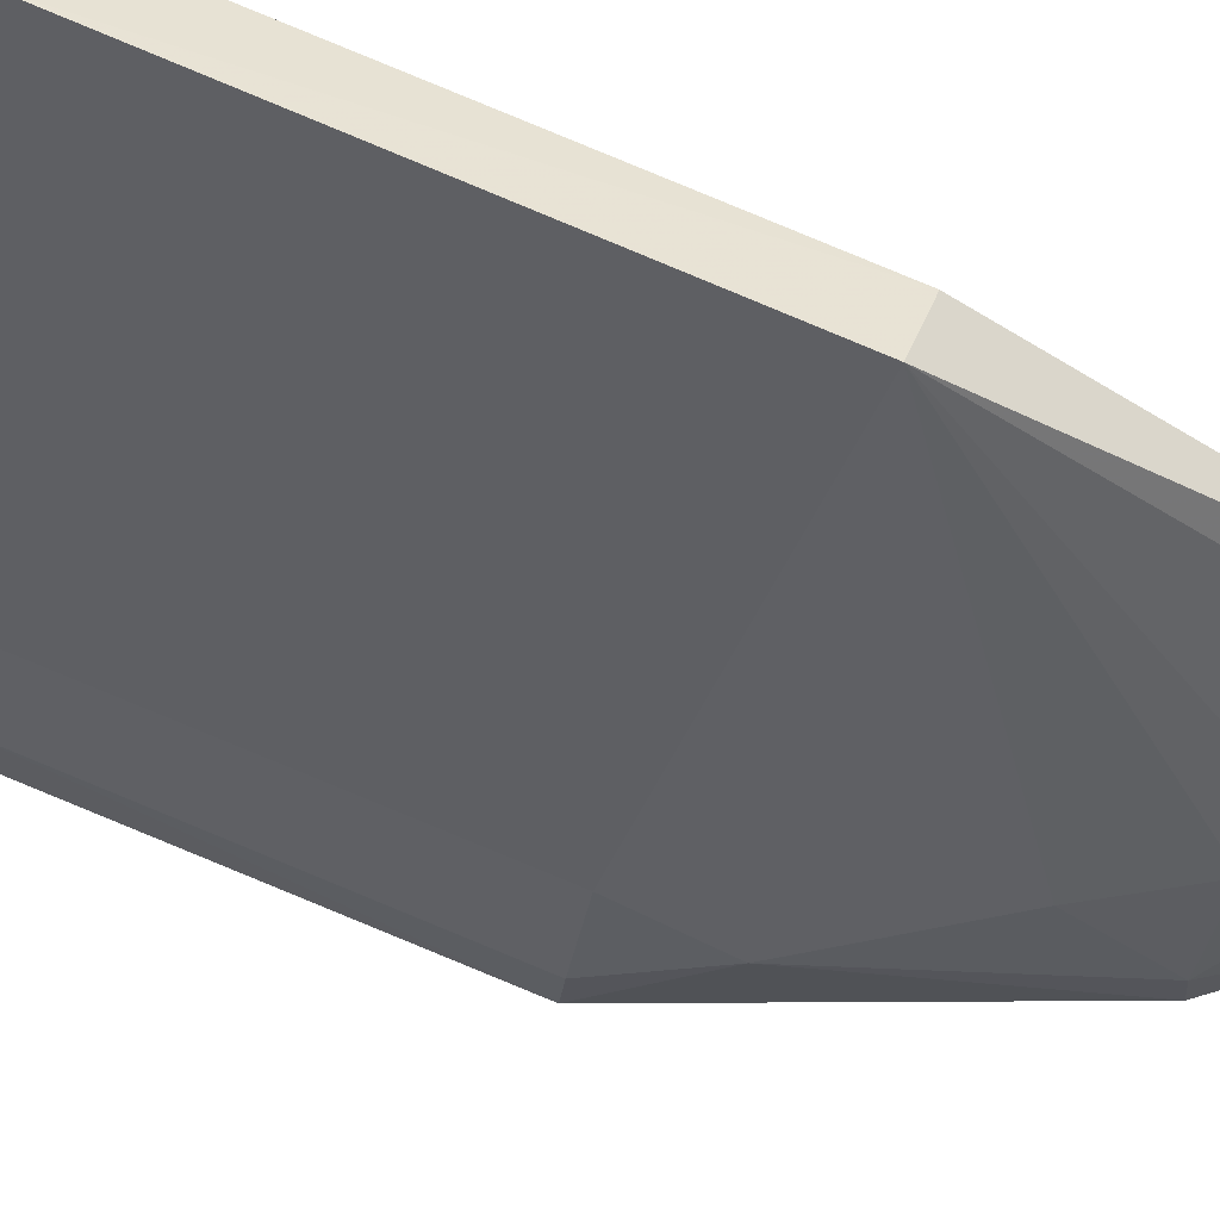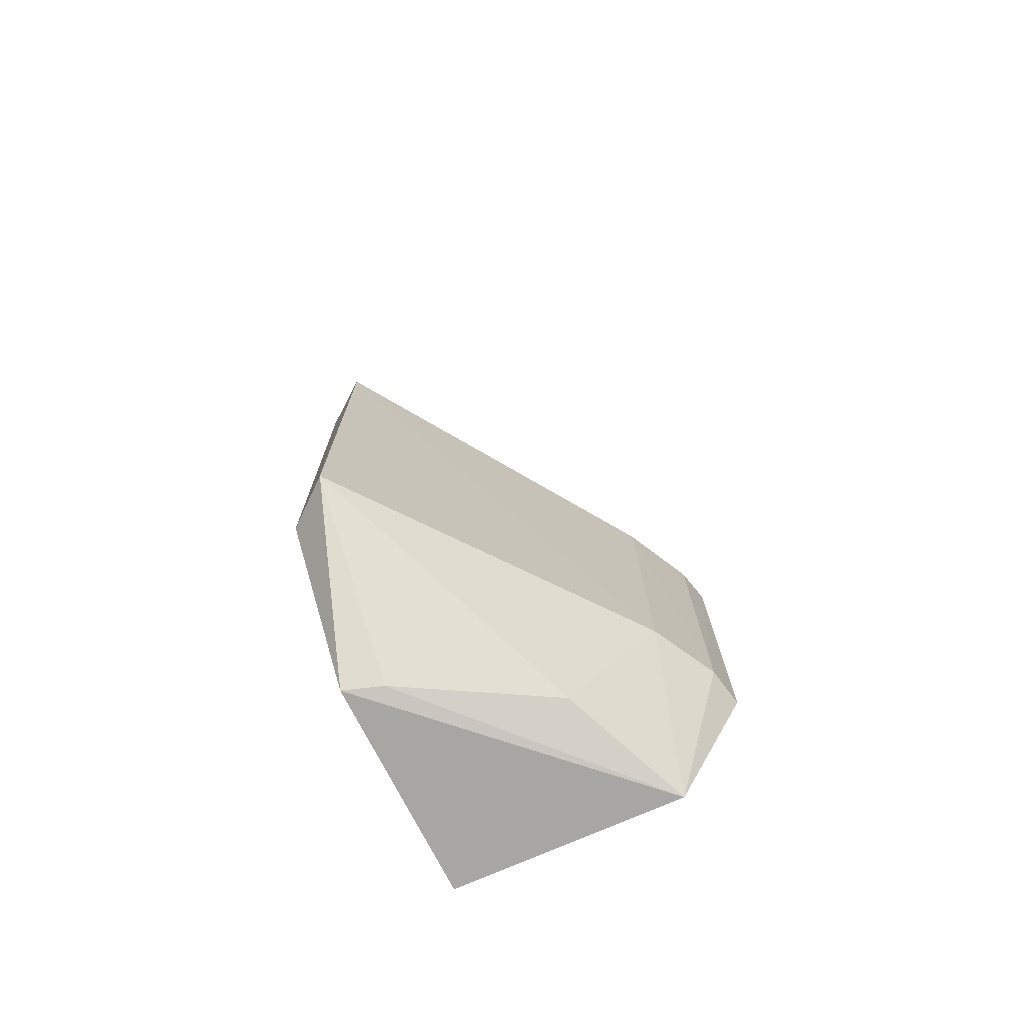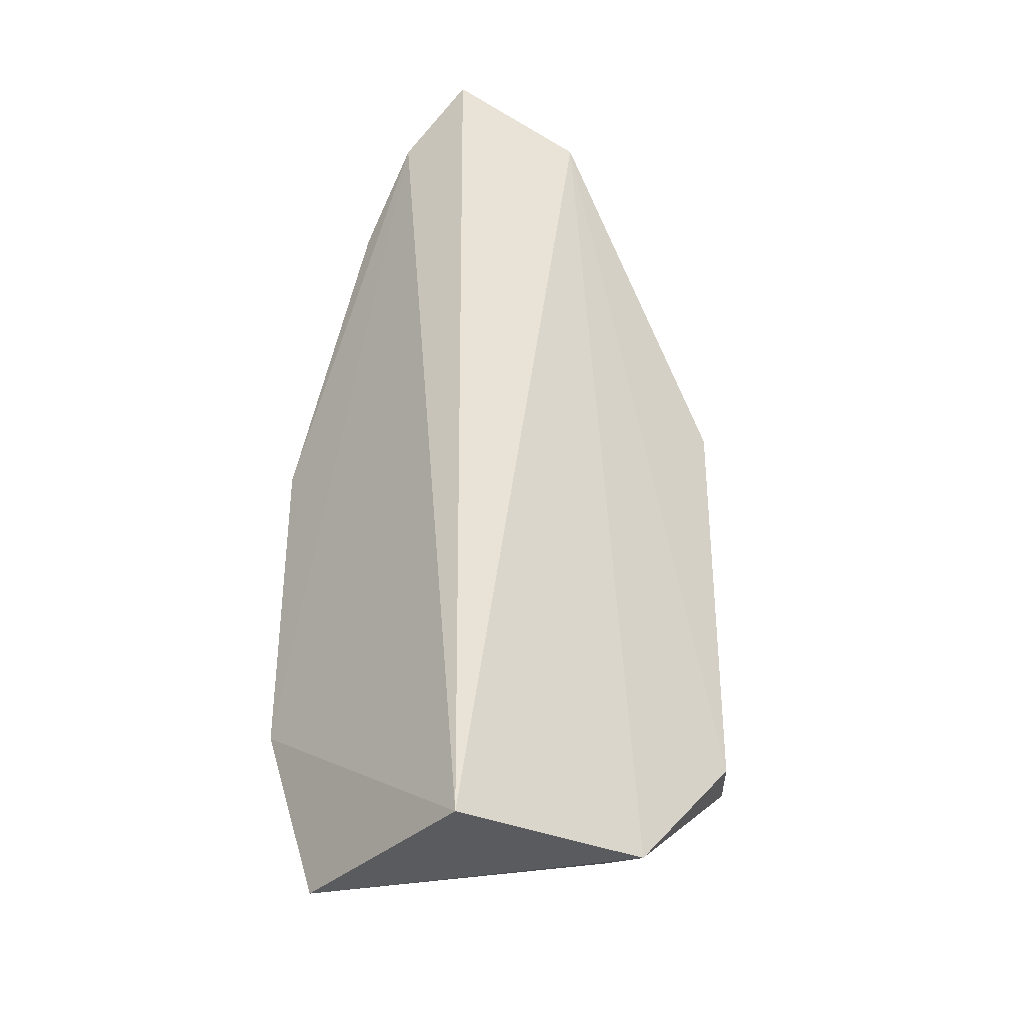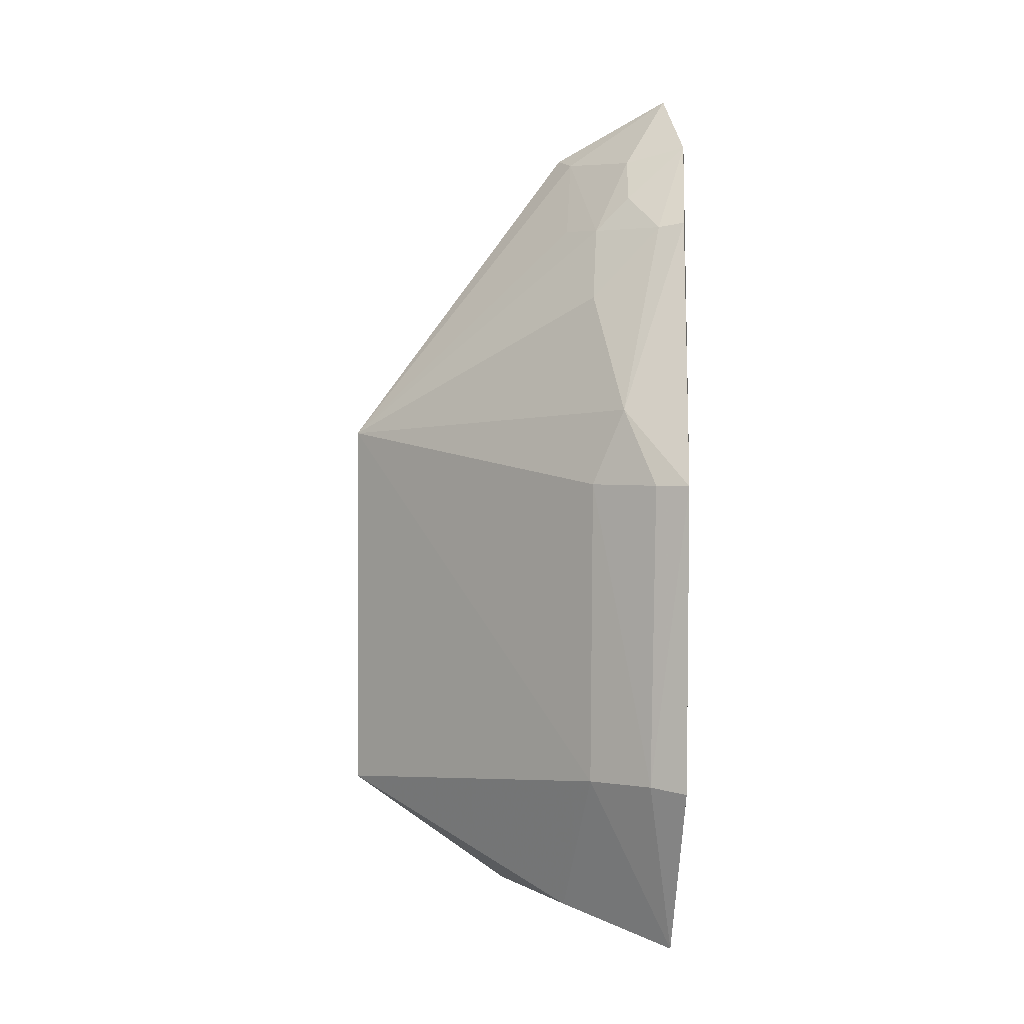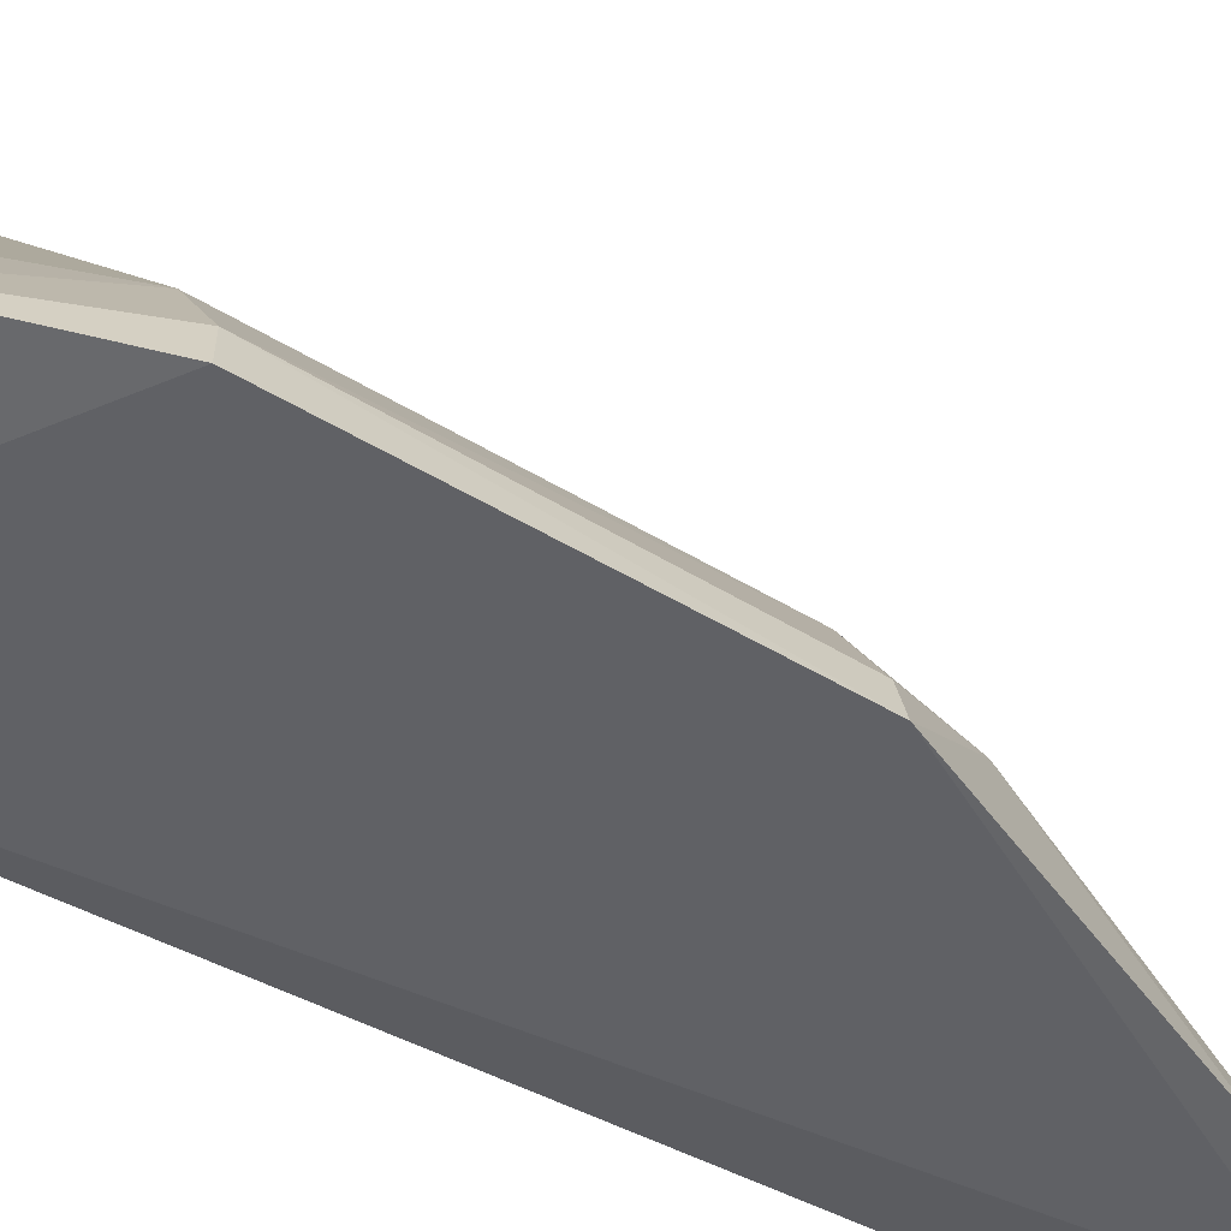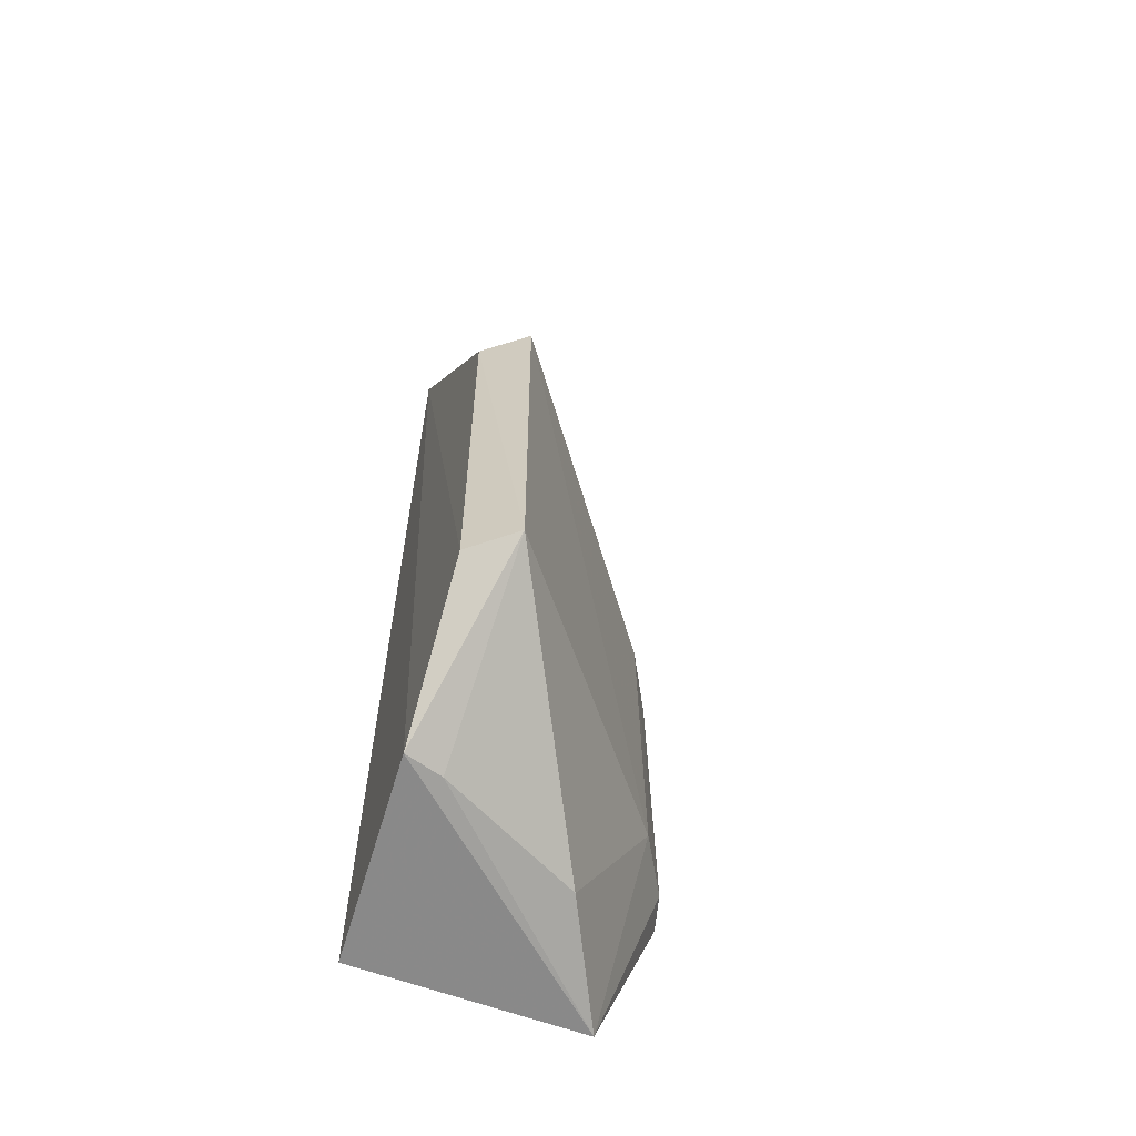
<metadata>
{"format":"obj","ext":"obj","renderer":"f3d","projection":"perspective","resolution":1024,"background":"white","views":[{"elev":79.6,"azim":112.9,"up":"+Z"},{"elev":-73.3,"azim":23.8,"up":"+Y"},{"elev":-33.0,"azim":-130.2,"up":"+Y"},{"elev":4.2,"azim":94.0,"up":"+Y"},{"elev":-49.7,"azim":57.0,"up":"+Z"},{"elev":-60.6,"azim":-20.4,"up":"+Y"}]}
</metadata>
<code>
v 0.0254 0.01078 0.1295
v 0.03927 -0.008137 0.1097
v 0.03669 0.01243 0.1132
v 0.02546 0.03051 0.1111
v 0.02394 -0.01728 0.1103
v 0.03909 0.008414 0.1097
v 0.03037 0.02256 0.1149
v 0.0369 -0.008001 0.115
v 0.02288 0.02735 0.1174
v 0.03297 0.02278 0.11
v 0.02925 0.02737 0.1099
v 0.03277 0.01867 0.115
v 0.03673 0.008367 0.1149
v 0.03878 -0.007872 0.1117
v 0.02542 -0.01042 0.1297
v 0.02829 0.02663 0.1132
v 0.02451 0.02692 0.1166
v 0.03267 0.02257 0.1113
v 0.03861 0.008412 0.1115
v 0.03572 -0.01768 0.1105
v 0.02319 -0.01032 0.1278
v 0.02843 0.02267 0.1166
v 0.03031 0.02442 0.1131
v 0.02322 -0.01682 0.1214
v 0.03256 -0.01616 0.1166
v 0.02318 0.01082 0.1278
v 0.02517 -0.01667 0.1208
f 9 4 5
f 10 3 6
f 11 6 2
f 11 2 5
f 11 10 6
f 11 5 4
f 12 7 1
f 12 1 3
f 13 3 1
f 13 1 8
f 14 2 6
f 14 13 8
f 15 8 1
f 16 11 4
f 17 9 1
f 17 7 16
f 17 16 4
f 17 4 9
f 18 7 12
f 18 10 11
f 18 12 3
f 18 3 10
f 19 6 3
f 19 3 13
f 19 14 6
f 19 13 14
f 20 14 8
f 20 5 2
f 20 2 14
f 22 17 1
f 22 1 7
f 22 7 17
f 23 16 7
f 23 7 18
f 23 18 11
f 23 11 16
f 24 5 20
f 24 15 21
f 24 21 9
f 24 9 5
f 25 20 8
f 25 8 15
f 26 21 15
f 26 15 1
f 26 1 9
f 26 9 21
f 27 24 20
f 27 20 25
f 27 25 15
f 27 15 24

</code>
